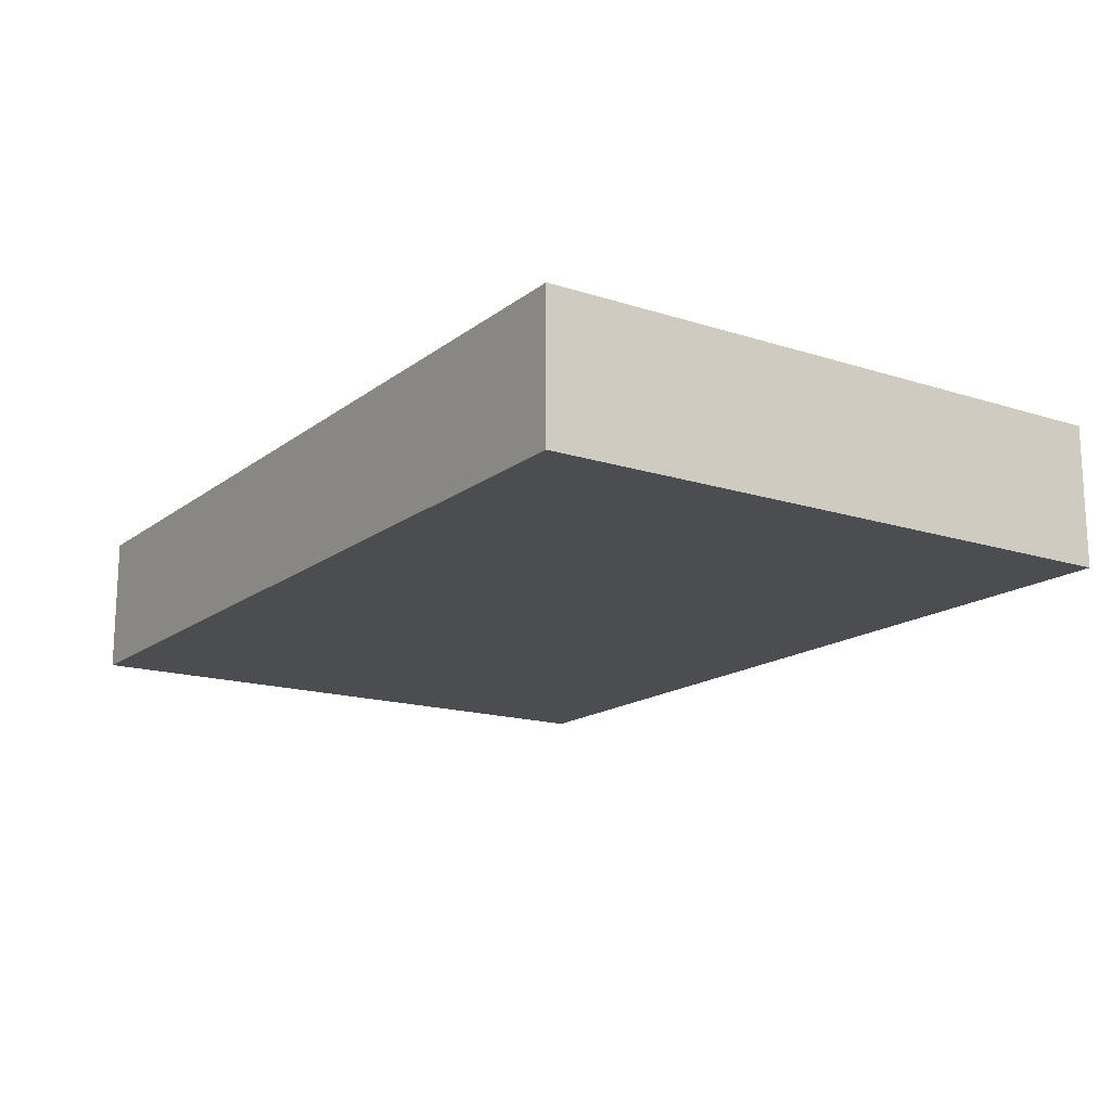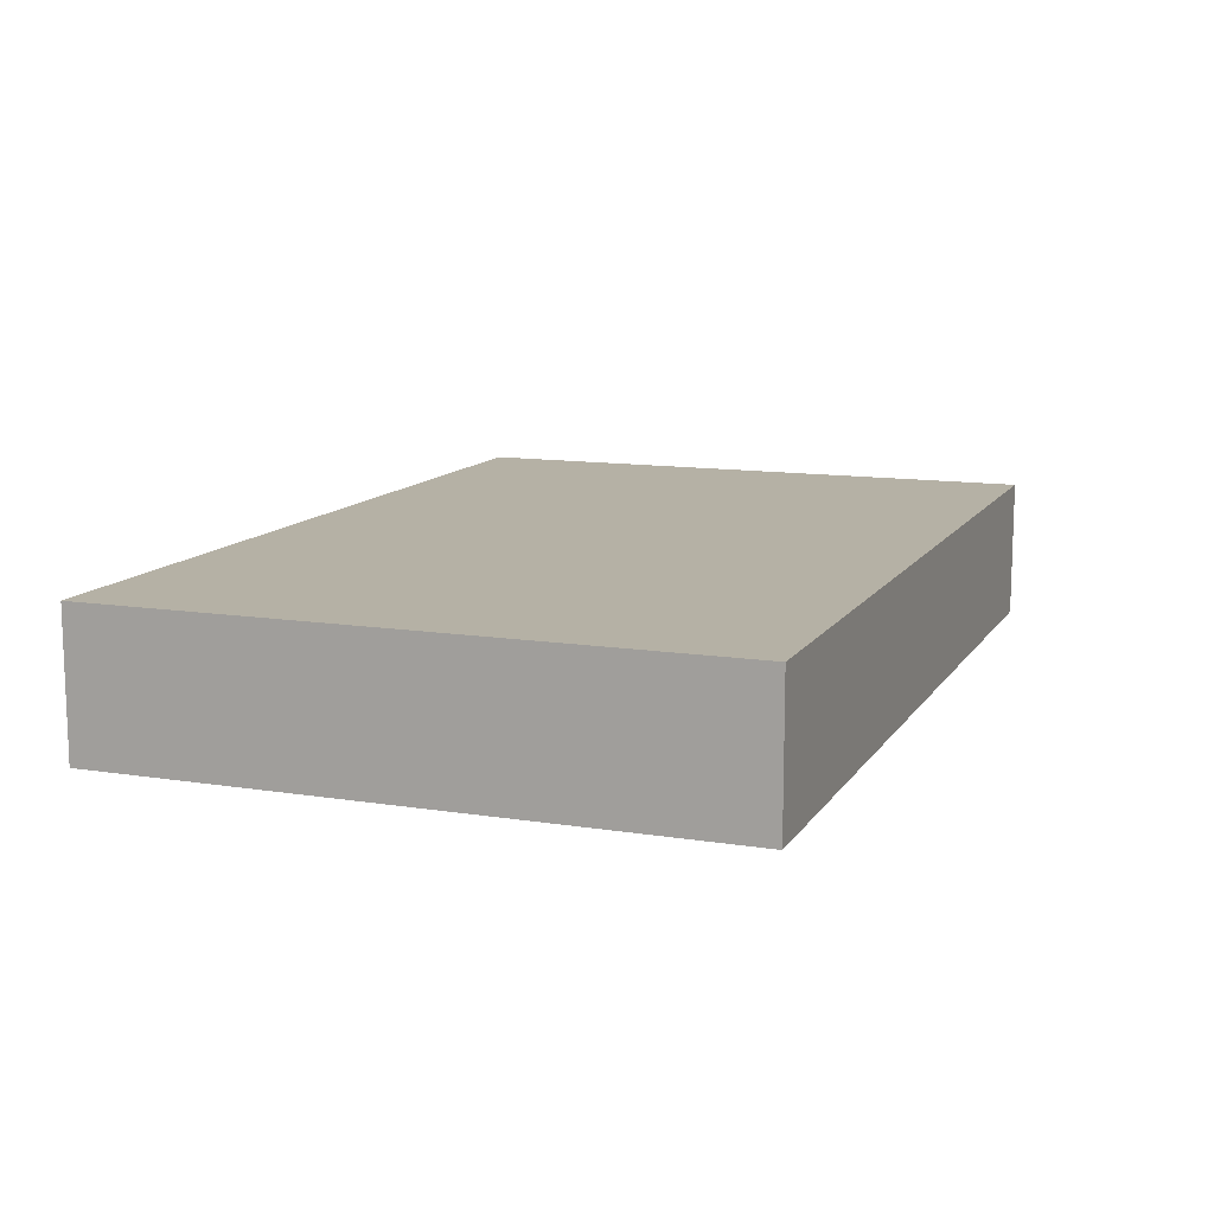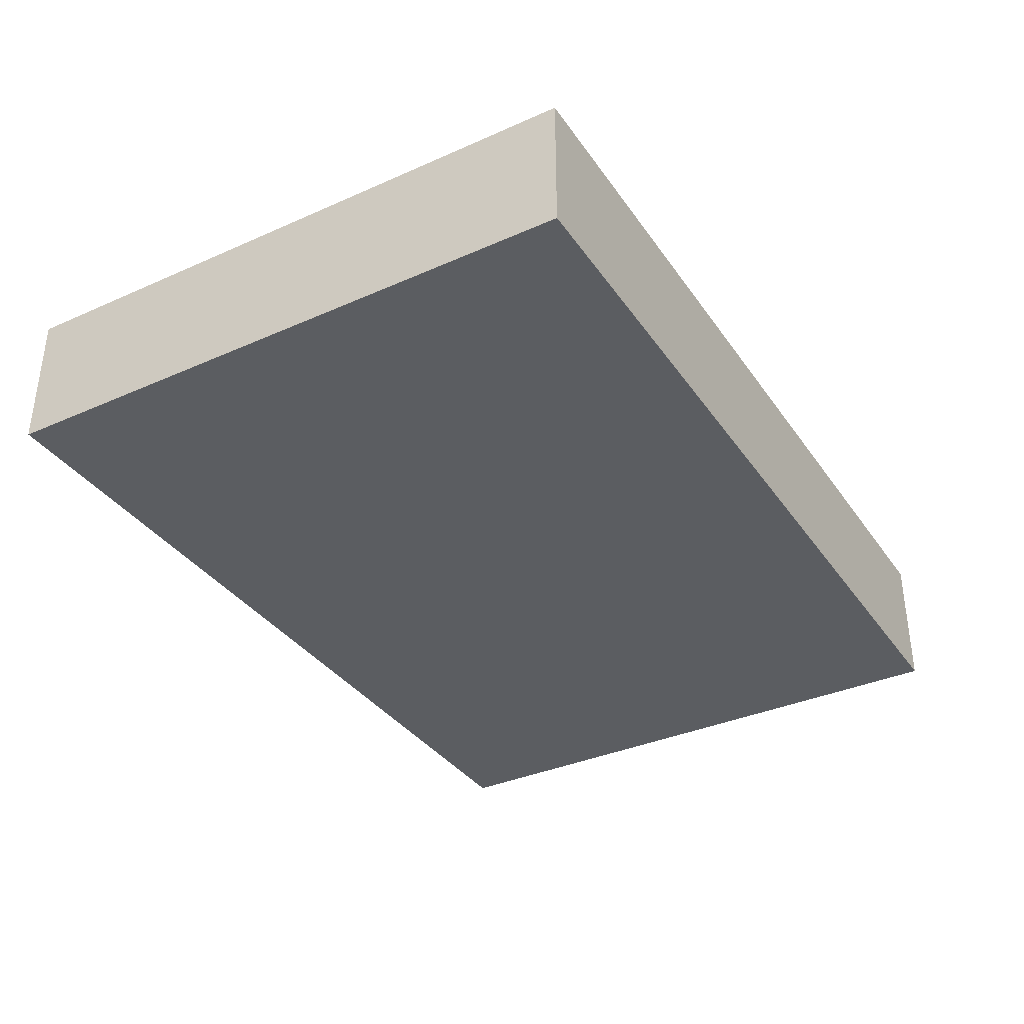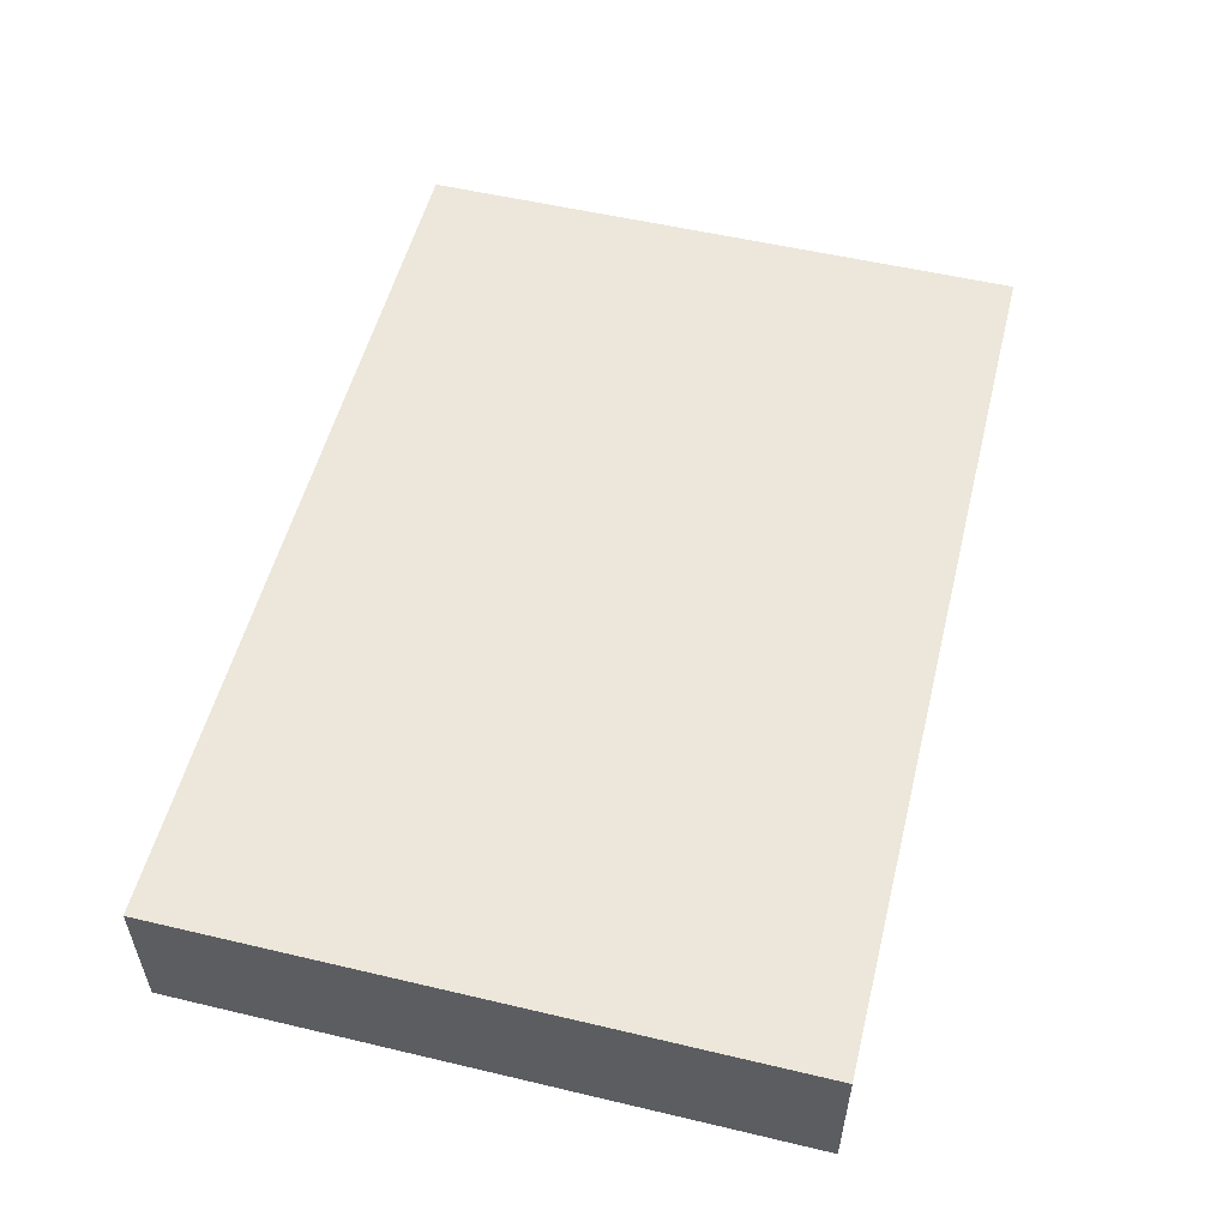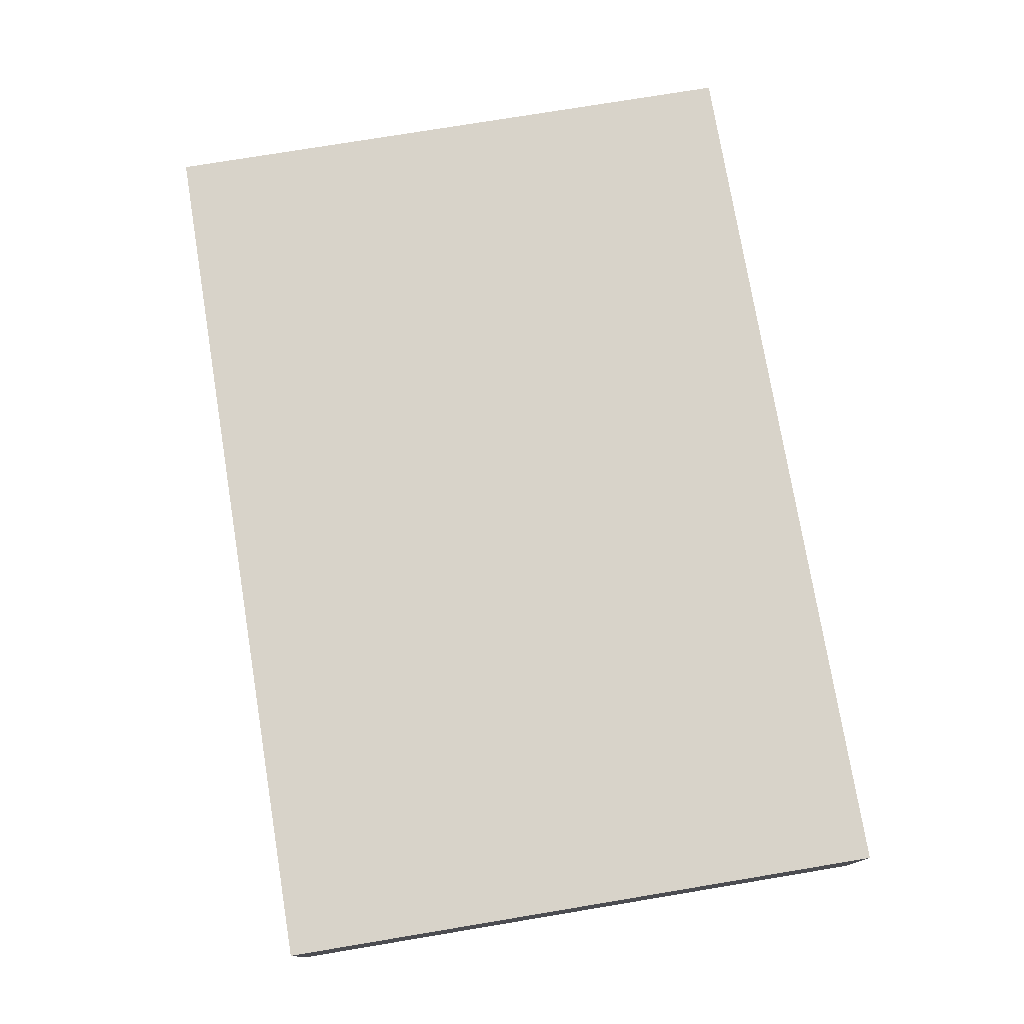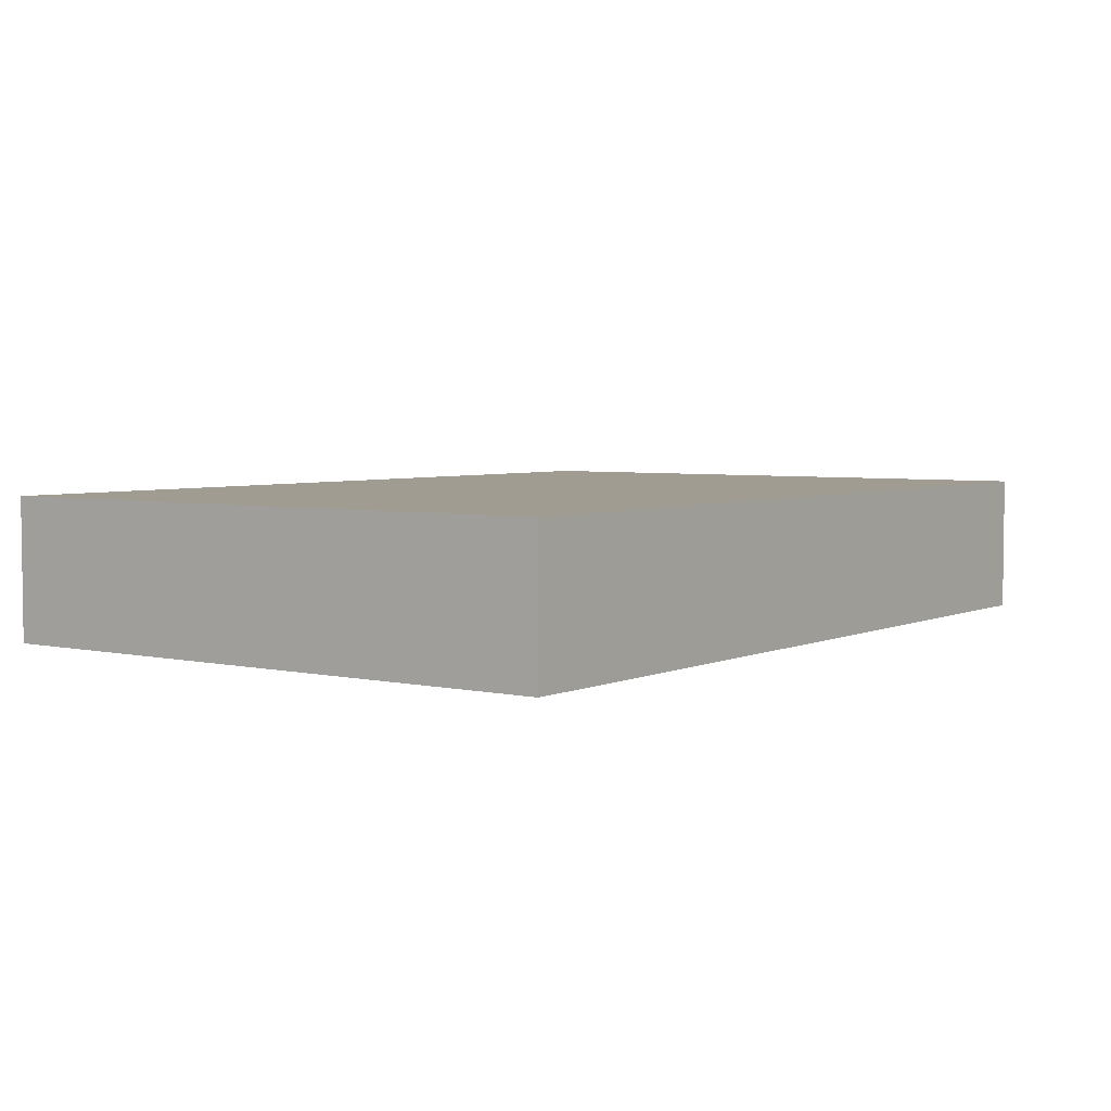
<metadata>
{"format":"obj","ext":"obj","renderer":"f3d","projection":"perspective","resolution":1024,"background":"white","views":[{"elev":-16.1,"azim":-123.6,"up":"+Z"},{"elev":11.9,"azim":110.7,"up":"+Z"},{"elev":-35.7,"azim":120.2,"up":"+Z"},{"elev":54.1,"azim":-75.9,"up":"+Z"},{"elev":75.9,"azim":80.6,"up":"+Z"},{"elev":4.3,"azim":-54.2,"up":"+Z"}]}
</metadata>
<code>
o CatCube - 19x13x3
v 9.5 6.5 -1.5
v 9.5 -6.5 -1.5
v 9.5 6.5 1.5
v 9.5 -6.5 1.5
v -9.5 6.5 -1.5
v -9.5 -6.5 -1.5
v -9.5 6.5 1.5
v -9.5 -6.5 1.5
f 1 5 7 3
f 4 3 7 8
f 8 7 5 6
f 6 2 4 8
f 2 1 3 4
f 6 5 1 2

</code>
